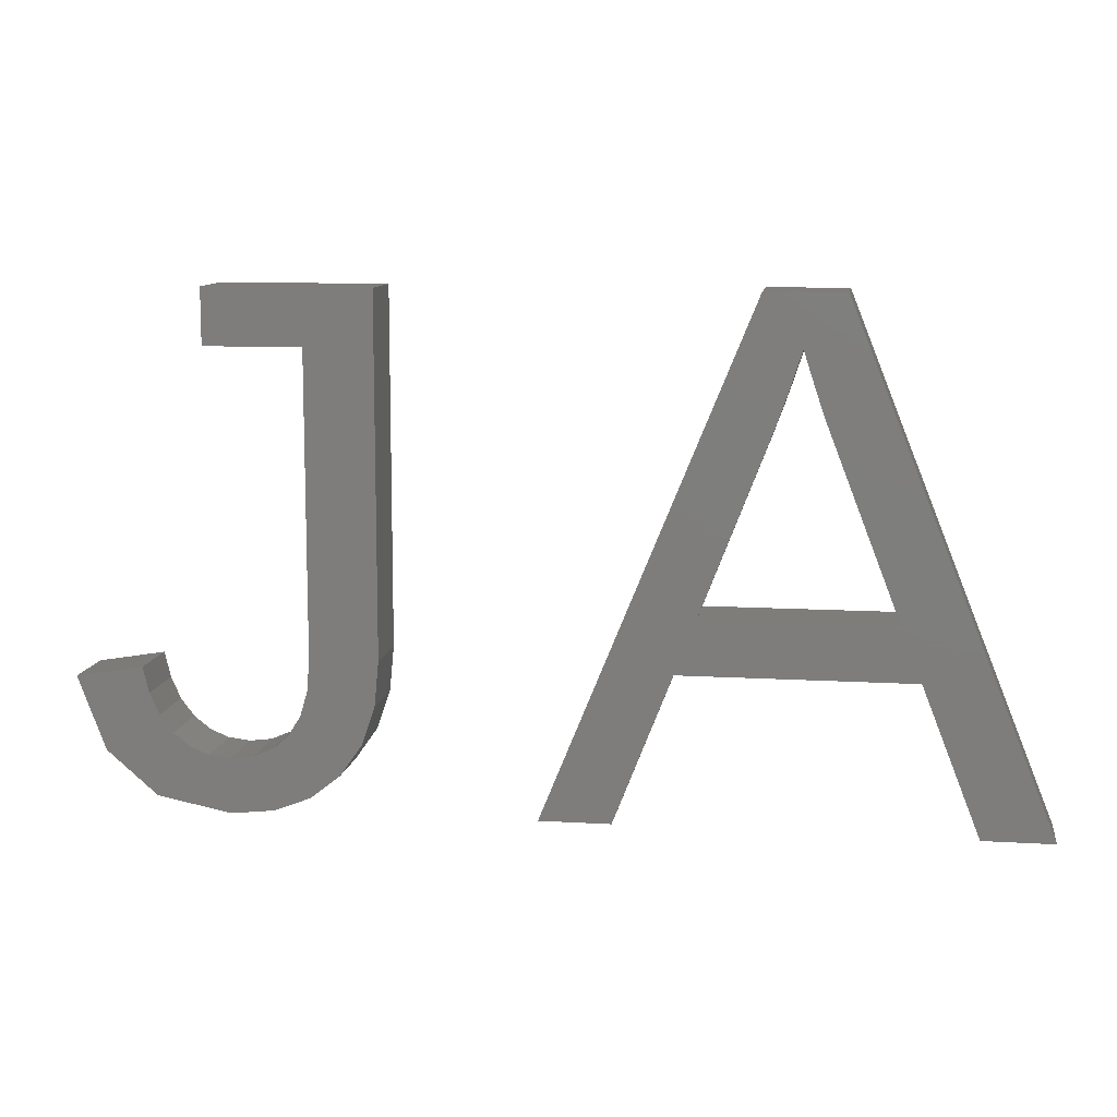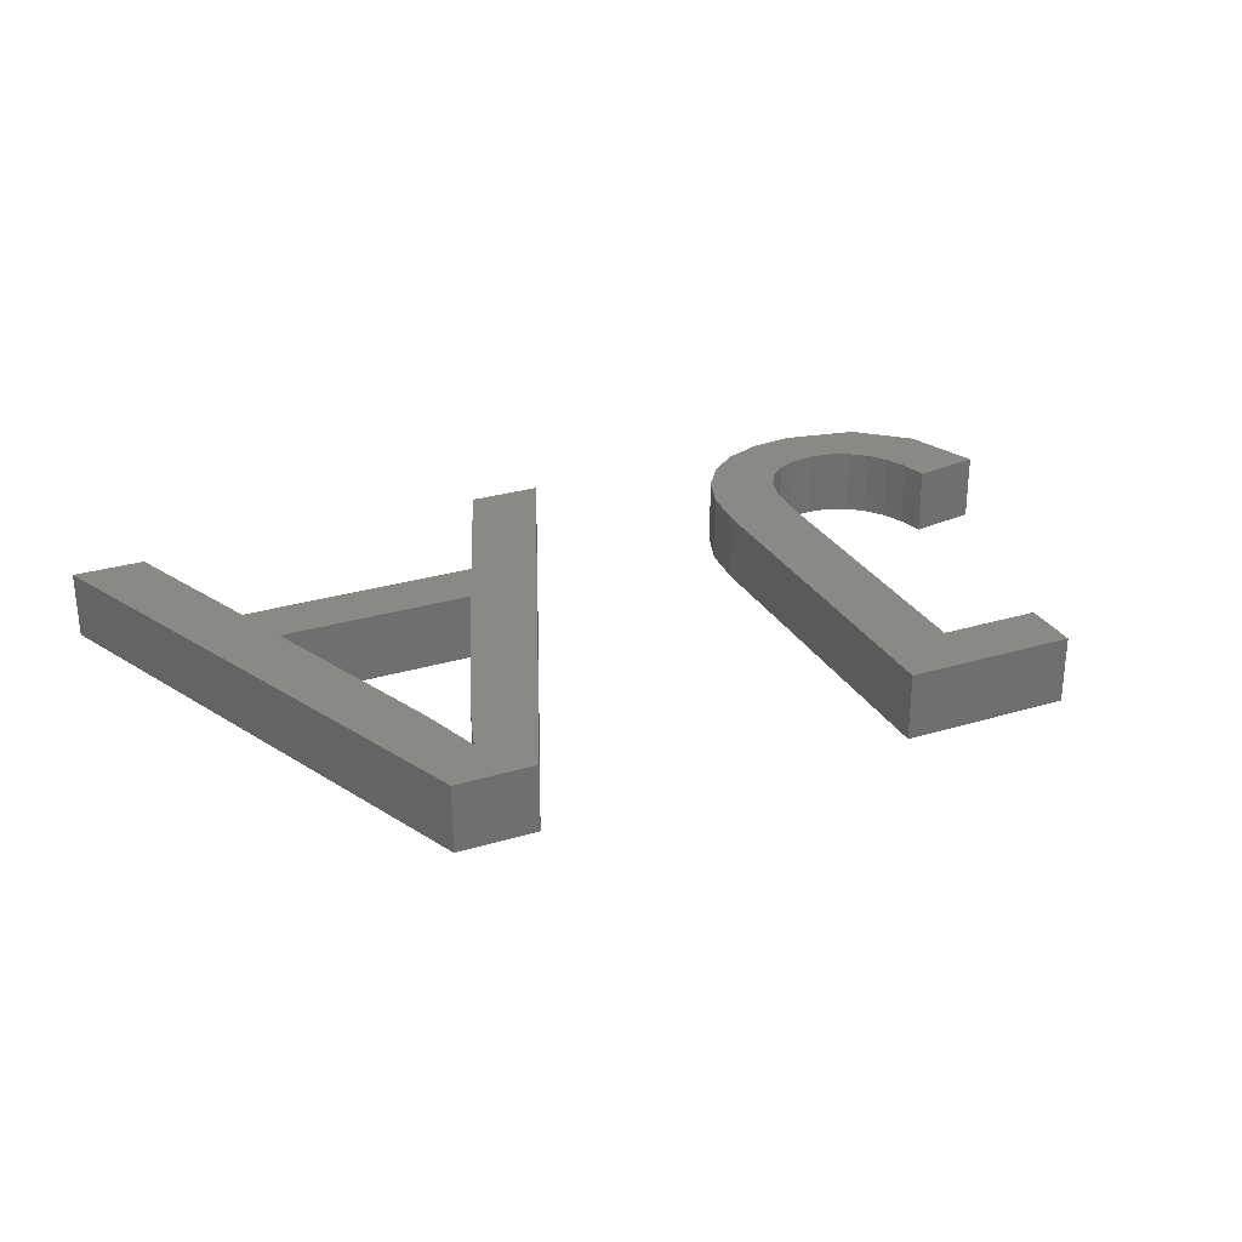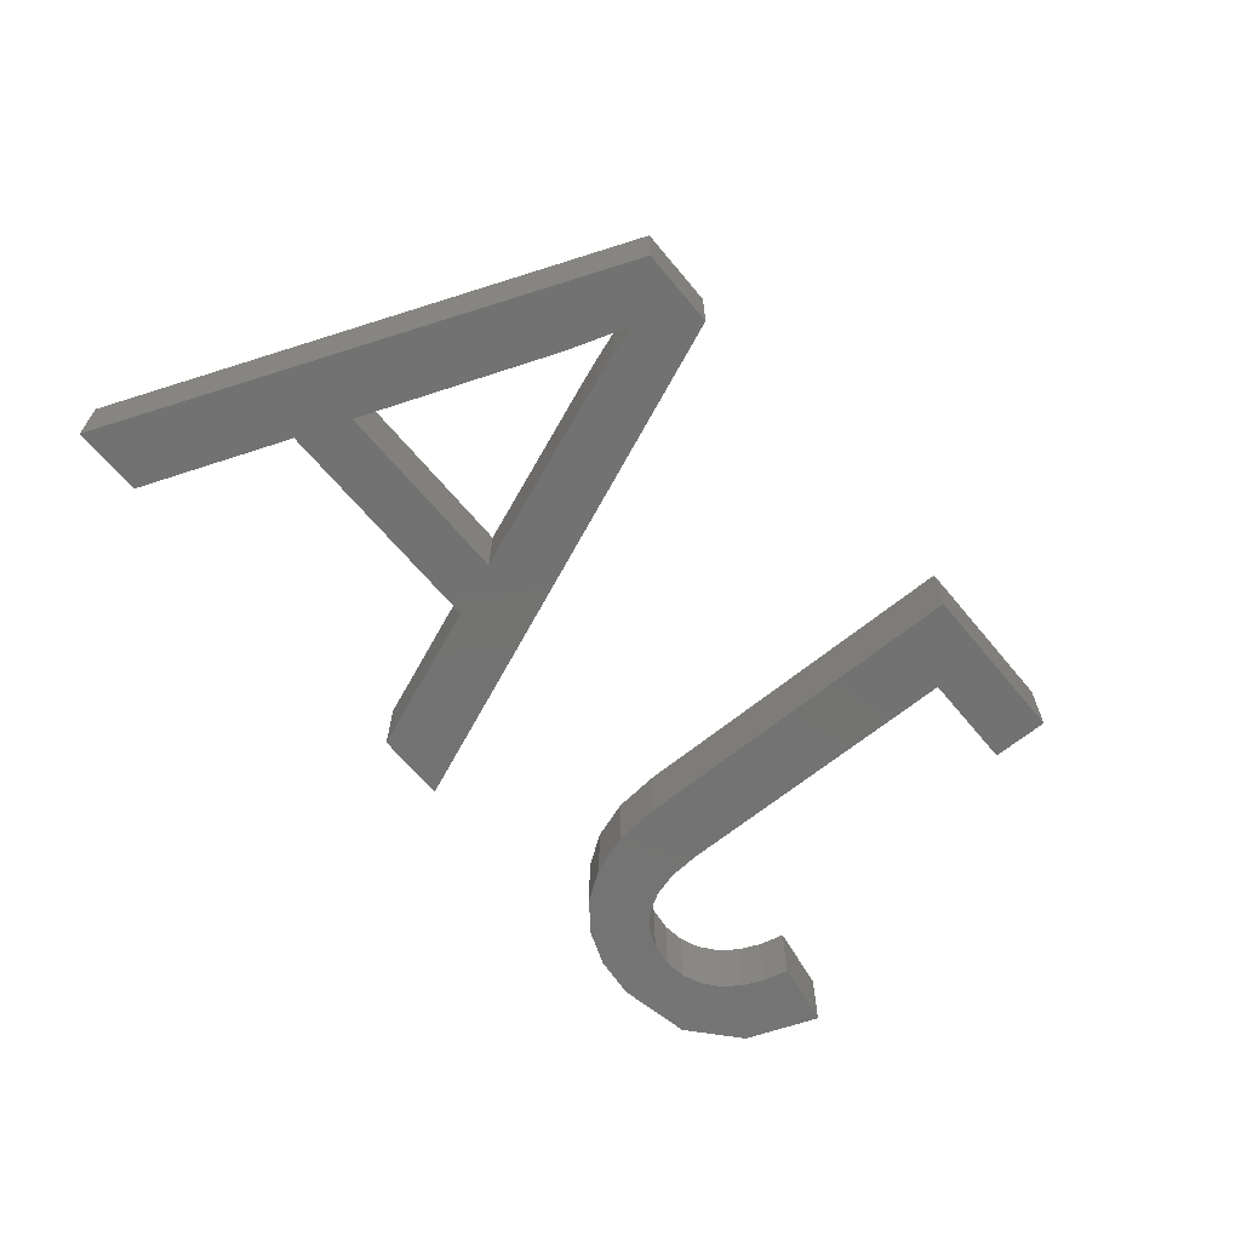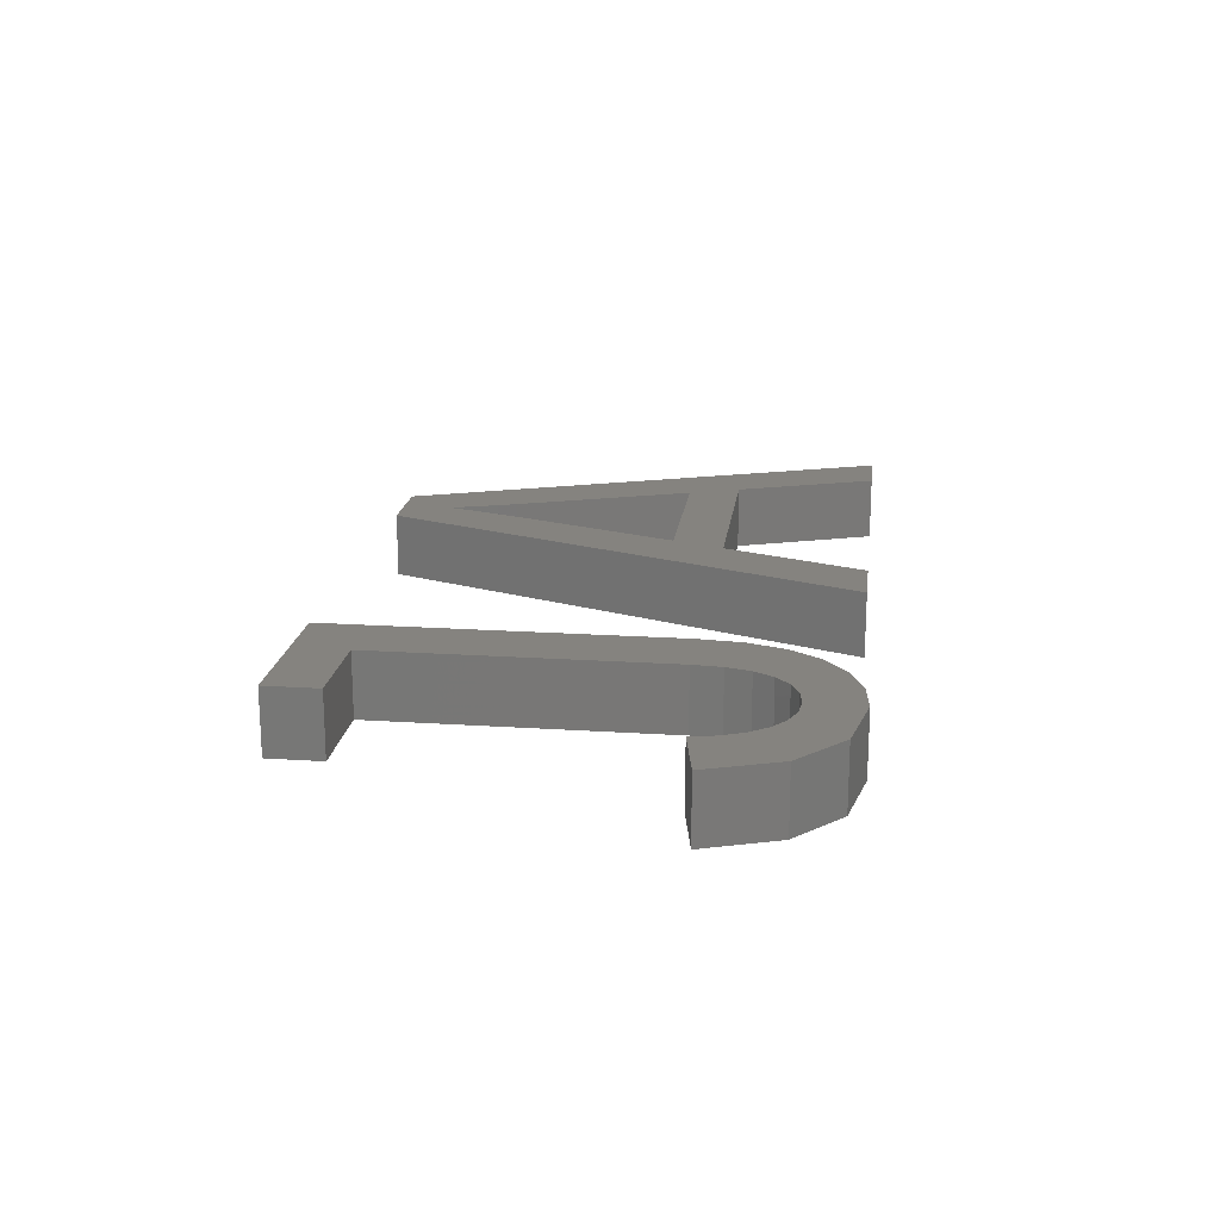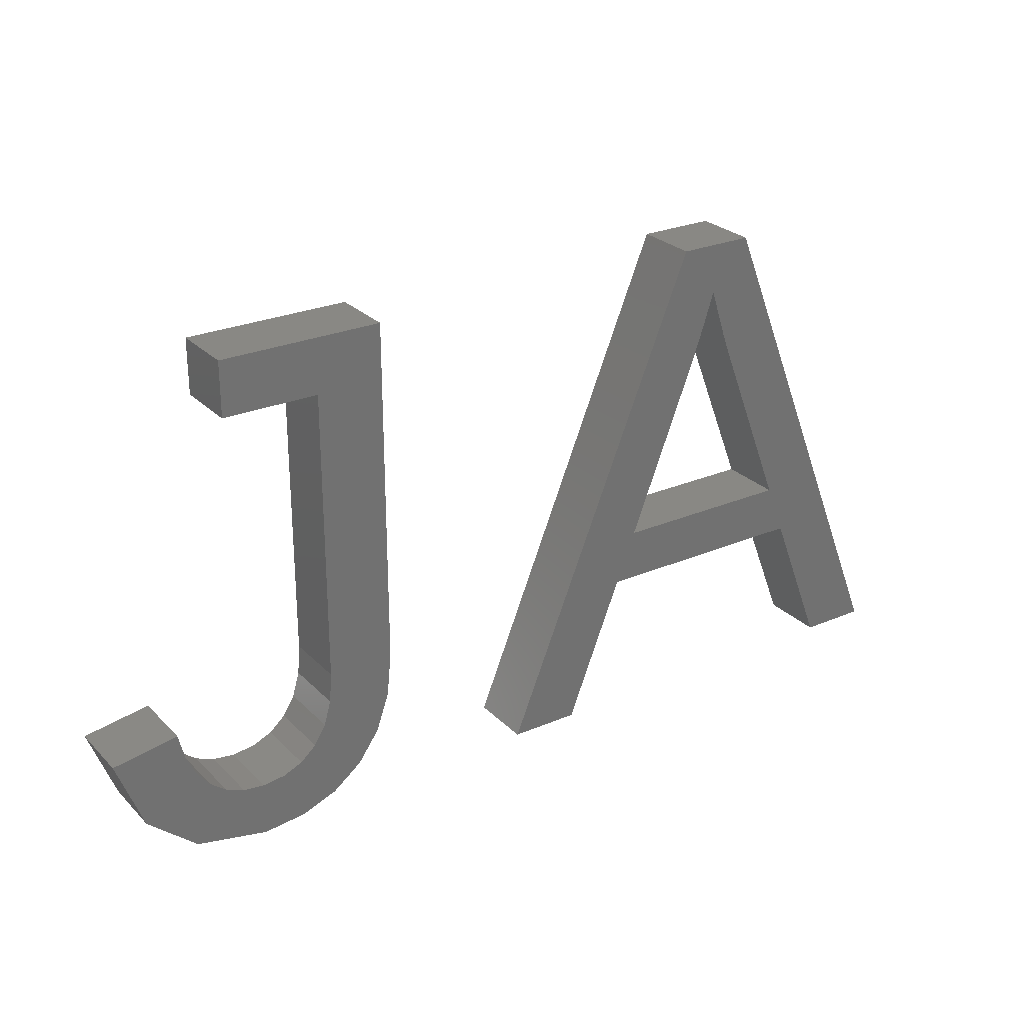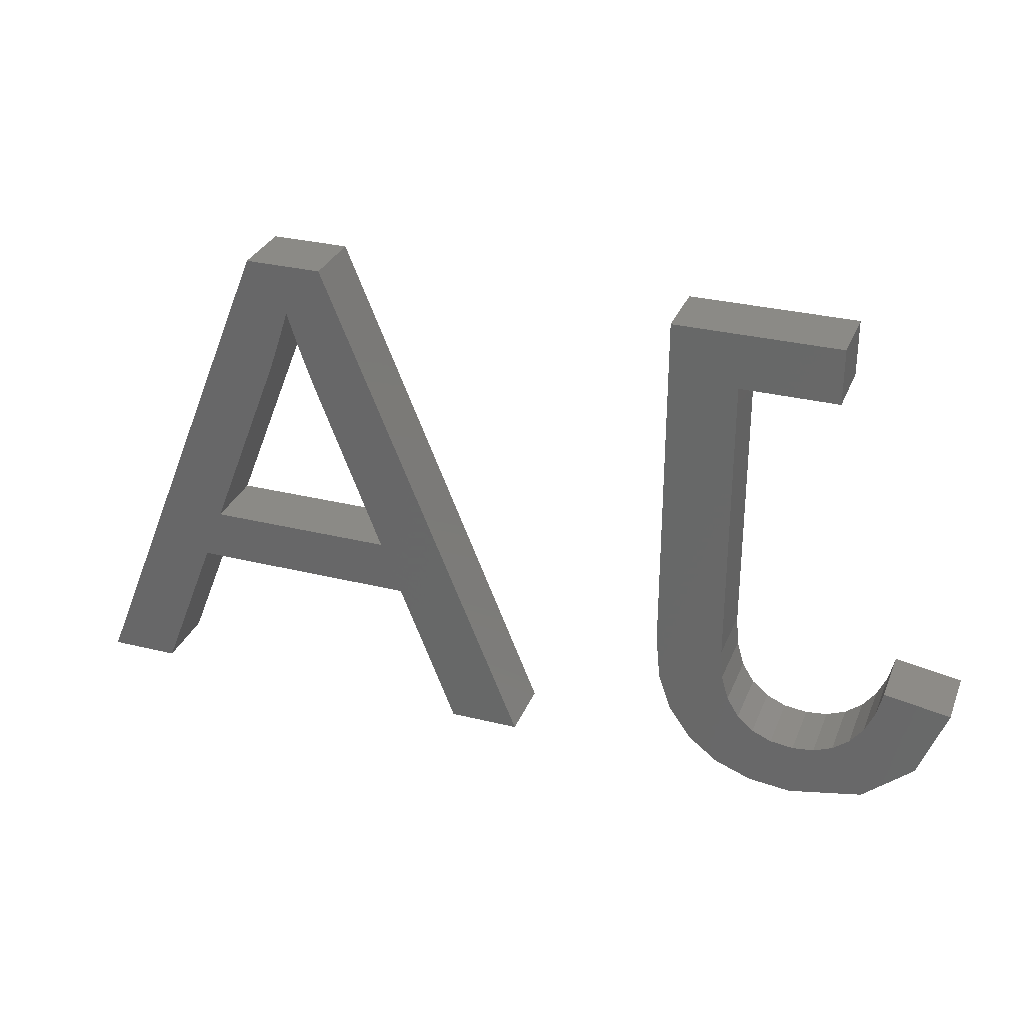
<metadata>
{"format":"stl","ext":"stl","renderer":"f3d","projection":"perspective","resolution":1024,"background":"white","views":[{"elev":10.5,"azim":8.6,"up":"+Y"},{"elev":28.4,"azim":155.6,"up":"+Z"},{"elev":-64.7,"azim":129.6,"up":"+Z"},{"elev":18.5,"azim":-82.7,"up":"+Z"},{"elev":26.5,"azim":-33.8,"up":"+Y"},{"elev":30.7,"azim":-160.4,"up":"+Y"}]}
</metadata>
<code>
# stl→obj: 88 verts, 172 faces
v 17.35 8.201 2
v 16.95 7.036 2
v 15.13 7.861 2
v 17.48 9.577 2
v 15.35 8.617 2
v 15.42 9.534 2
v 12.47 18.6 2
v 12.47 20.3 2
v 15.42 18.6 2
v 28.36 20.3 2
v 26.67 11.08 2
v 22.14 5 2
v 14.27 4.949 2
v 14.28 6.833 2
v 15.37 5.374 2
v 12.98 6.489 2
v 12.97 4.808 2
v 12.33 6.567 2
v 17.48 20.3 2
v 13.68 6.575 2
v 16.28 6.081 2
v 14.77 7.264 2
v 10.73 5.254 2
v 11.75 6.803 2
v 9.186 6.593 2
v 11.26 7.195 2
v 10.56 8.382 2
v 10.86 7.727 2
v 8.348 8.824 2
v 10.38 9.16 2
v 26.04 9.464 2
v 24.29 5 2
v 32.37 11.08 2
v 36.84 5 2
v 32.98 9.464 2
v 30.71 20.3 2
v 29.51 18.73 2
v 30 17.22 2
v 29.8 17.83 2
v 34.72 5 2
v 28.61 16.11 2
v 28.94 17 2
v 30.21 16.66 2
v 29.2 17.77 2
v 15.13 7.861 4
v 16.95 7.036 4
v 17.35 8.201 4
v 15.35 8.617 4
v 17.48 9.577 4
v 15.42 9.534 4
v 15.42 18.6 4
v 12.47 20.3 4
v 12.47 18.6 4
v 22.14 5 4
v 26.67 11.08 4
v 28.36 20.3 4
v 15.37 5.374 4
v 14.28 6.833 4
v 14.27 4.949 4
v 12.33 6.567 4
v 12.97 4.808 4
v 12.98 6.489 4
v 17.48 20.3 4
v 13.68 6.575 4
v 16.28 6.081 4
v 14.77 7.264 4
v 11.75 6.803 4
v 10.73 5.254 4
v 11.26 7.195 4
v 9.186 6.593 4
v 10.86 7.727 4
v 10.56 8.382 4
v 8.348 8.824 4
v 10.38 9.16 4
v 24.29 5 4
v 26.04 9.464 4
v 32.98 9.464 4
v 36.84 5 4
v 32.37 11.08 4
v 29.51 18.73 4
v 30.71 20.3 4
v 29.8 17.83 4
v 30 17.22 4
v 34.72 5 4
v 28.61 16.11 4
v 28.94 17 4
v 30.21 16.66 4
v 29.2 17.77 4
f 1 2 3
f 4 1 5
f 1 3 5
f 5 6 4
f 7 8 9
f 10 11 12
f 13 14 15
f 16 17 18
f 4 9 19
f 9 8 19
f 4 6 9
f 13 17 20
f 2 21 3
f 22 21 15
f 3 21 22
f 14 22 15
f 20 14 13
f 20 17 16
f 18 23 24
f 23 25 26
f 25 27 28
f 26 25 28
f 27 25 29
f 30 27 29
f 24 23 26
f 18 17 23
f 31 32 12
f 33 34 35
f 10 36 37
f 36 38 39
f 40 35 34
f 36 34 33
f 11 33 35
f 31 12 11
f 11 35 31
f 10 41 11
f 10 42 41
f 36 43 38
f 10 44 42
f 10 37 44
f 36 39 37
f 36 33 43
f 45 46 47
f 48 47 49
f 48 45 47
f 49 50 48
f 51 52 53
f 54 55 56
f 57 58 59
f 60 61 62
f 63 51 49
f 63 52 51
f 51 50 49
f 64 61 59
f 45 65 46
f 57 65 66
f 66 65 45
f 57 66 58
f 59 58 64
f 62 61 64
f 67 68 60
f 69 70 68
f 71 72 70
f 71 70 69
f 73 70 72
f 73 72 74
f 69 68 67
f 68 61 60
f 54 75 76
f 77 78 79
f 80 81 56
f 82 83 81
f 78 77 84
f 79 78 81
f 77 79 55
f 55 54 76
f 76 77 55
f 55 85 56
f 85 86 56
f 83 87 81
f 86 88 56
f 88 80 56
f 80 82 81
f 87 79 81
f 15 59 13
f 15 57 59
f 21 57 15
f 21 65 57
f 2 65 21
f 2 46 65
f 1 46 2
f 1 47 46
f 4 47 1
f 4 49 47
f 19 49 4
f 19 63 49
f 8 63 19
f 8 52 63
f 7 52 8
f 7 53 52
f 9 53 7
f 9 51 53
f 6 51 9
f 6 50 51
f 5 50 6
f 5 48 50
f 3 48 5
f 3 45 48
f 22 45 3
f 22 66 45
f 14 66 22
f 14 58 66
f 20 58 14
f 20 64 58
f 16 64 20
f 16 62 64
f 18 62 16
f 18 60 62
f 24 60 18
f 24 67 60
f 26 67 24
f 26 69 67
f 28 69 26
f 28 71 69
f 27 71 28
f 27 72 71
f 30 72 27
f 30 74 72
f 29 74 30
f 29 73 74
f 25 73 29
f 25 70 73
f 23 70 25
f 23 68 70
f 17 68 23
f 17 61 68
f 13 61 17
f 13 59 61
f 35 76 31
f 35 77 76
f 40 77 35
f 40 84 77
f 34 84 40
f 34 78 84
f 36 78 34
f 36 81 78
f 10 81 36
f 10 56 81
f 12 56 10
f 12 54 56
f 32 54 12
f 32 75 54
f 31 75 32
f 31 76 75
f 41 85 11
f 55 11 85
f 42 86 41
f 85 41 86
f 44 88 42
f 86 42 88
f 37 80 44
f 88 44 80
f 39 82 37
f 80 37 82
f 38 83 39
f 82 39 83
f 43 87 38
f 83 38 87
f 33 79 43
f 87 43 79
f 11 55 33
f 79 33 55

</code>
